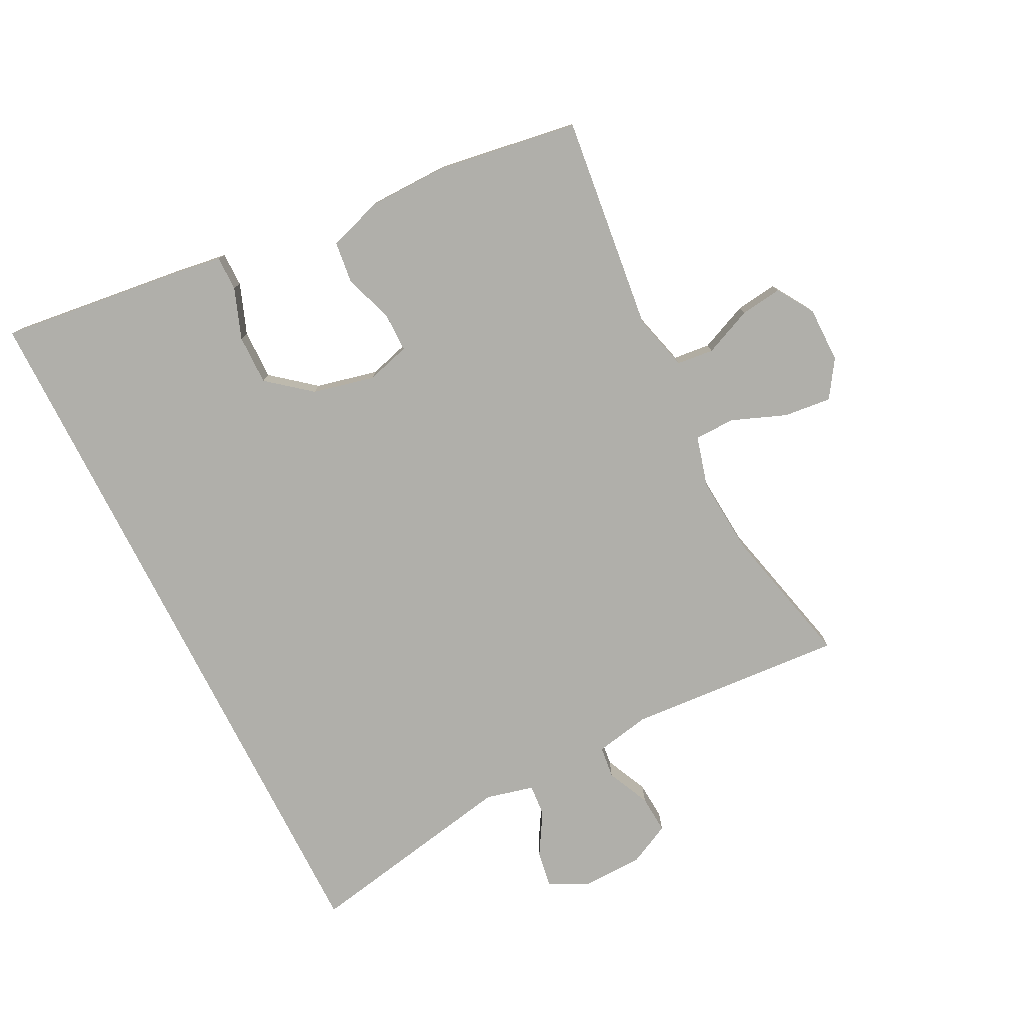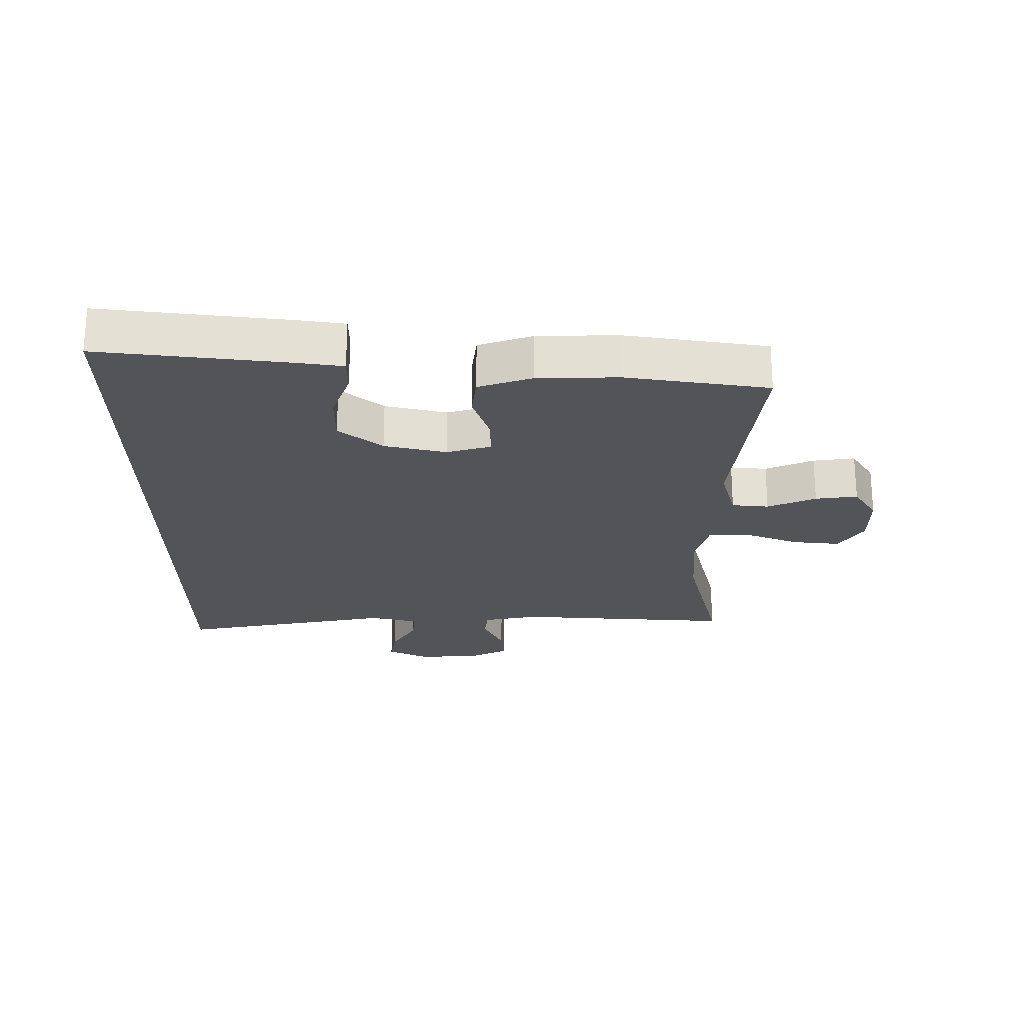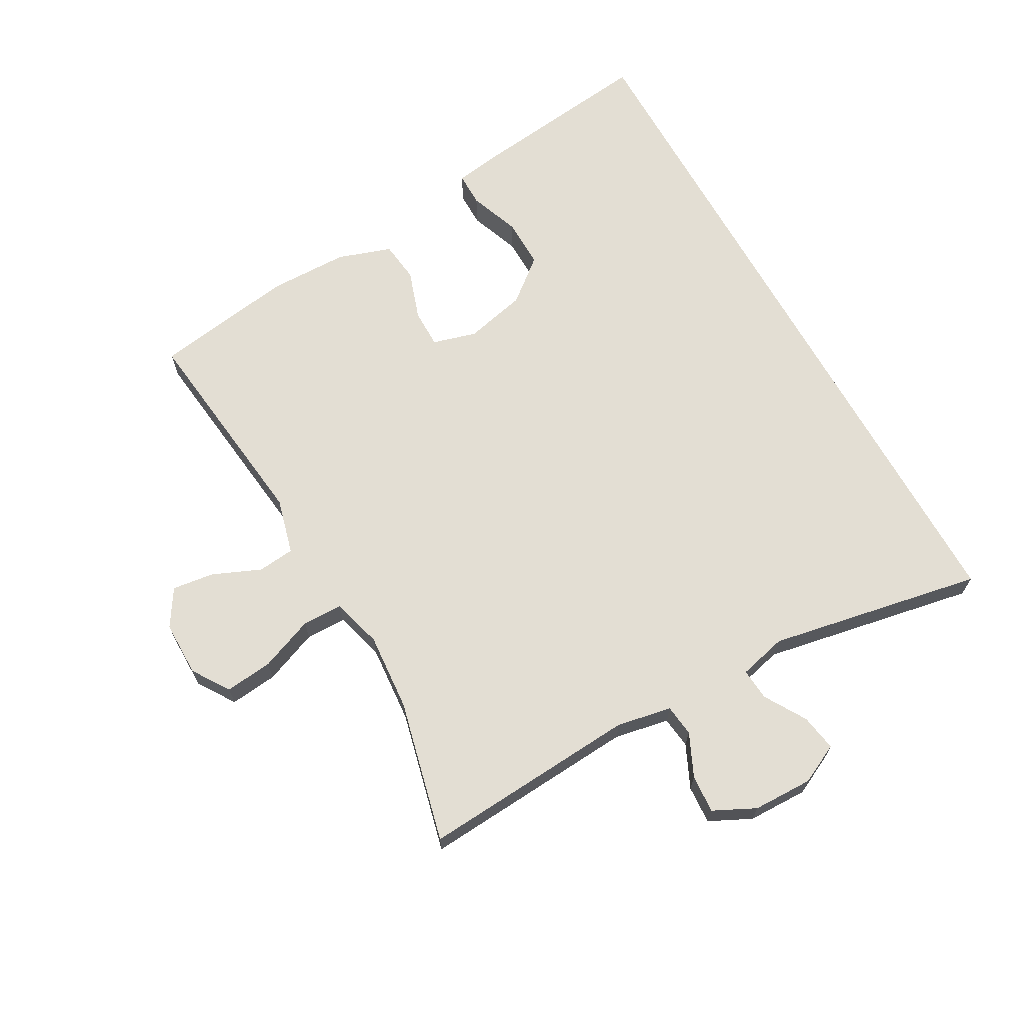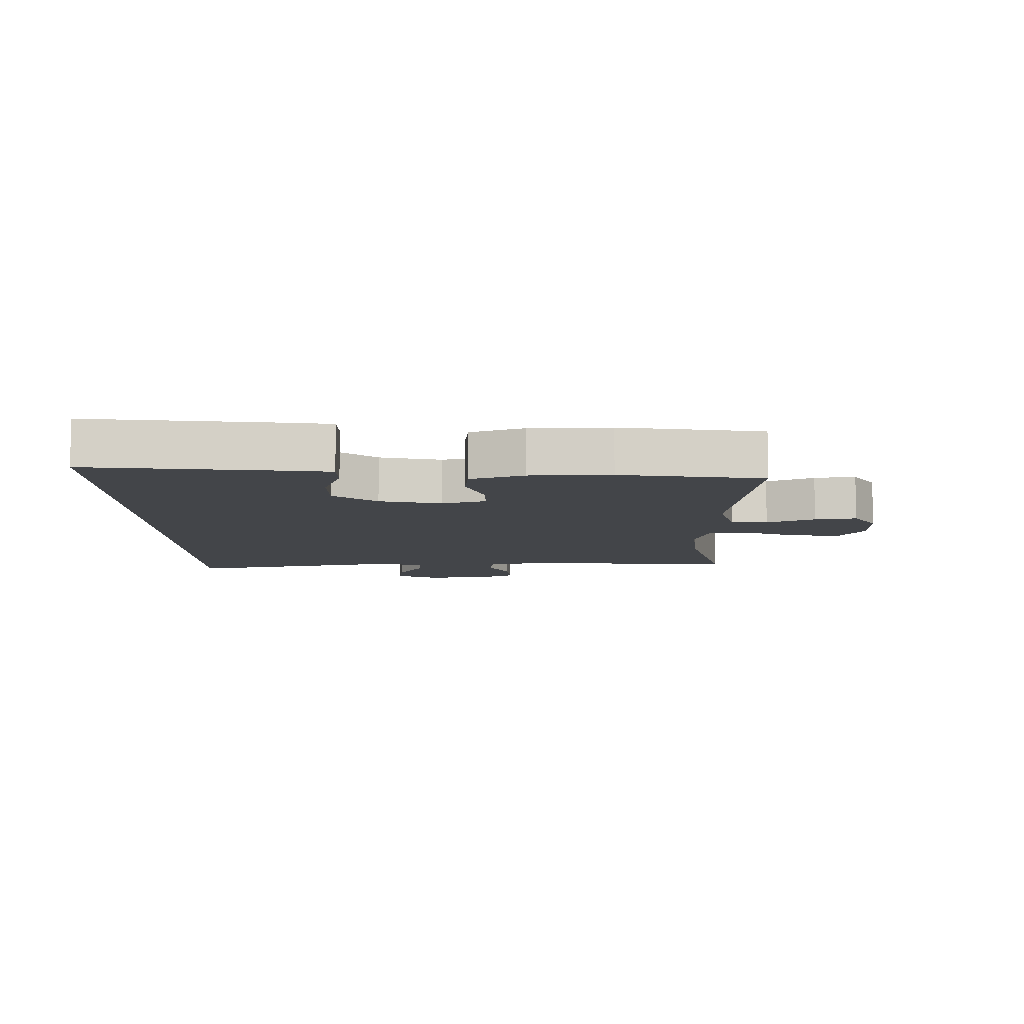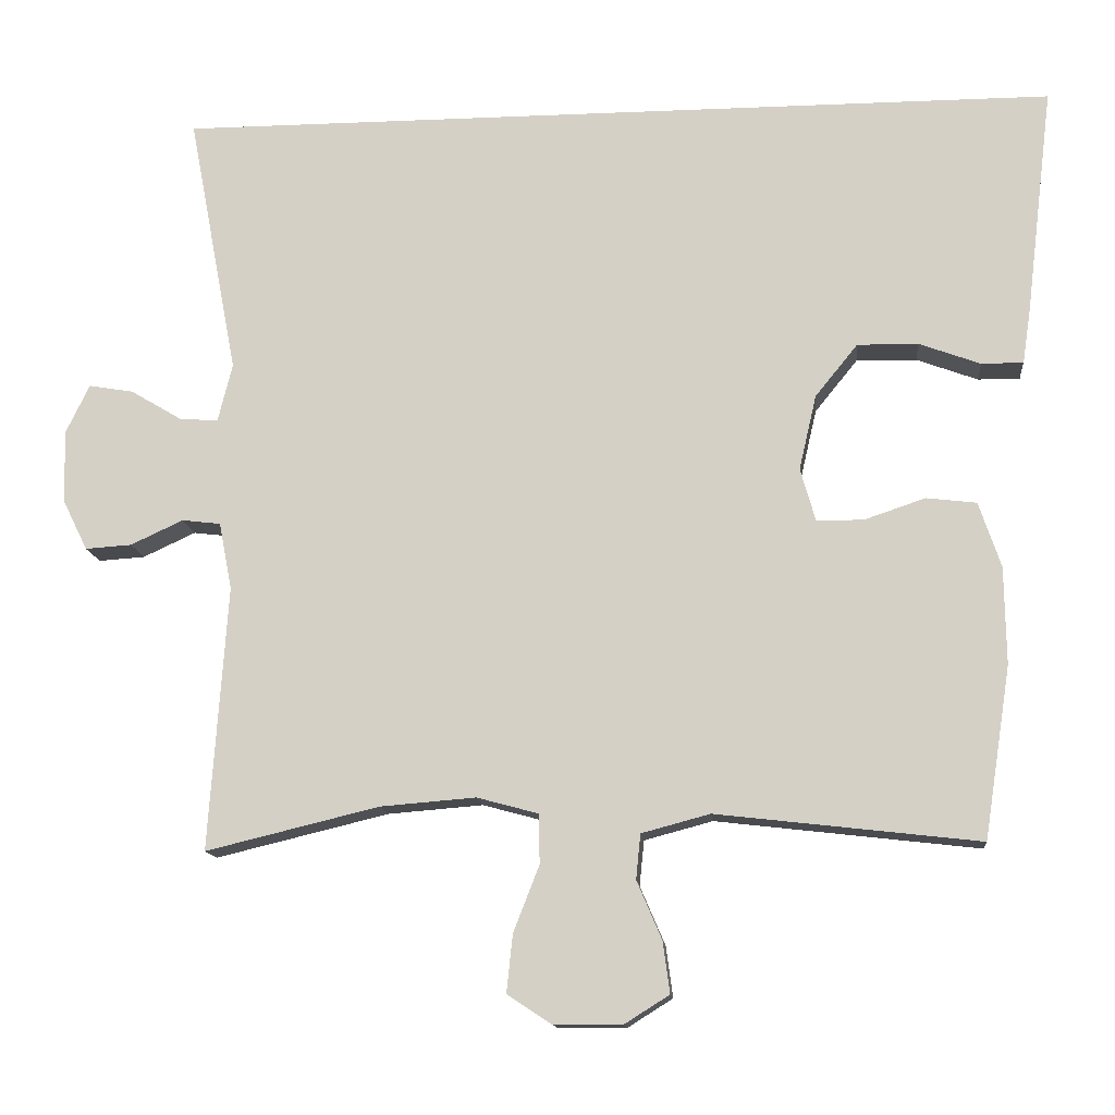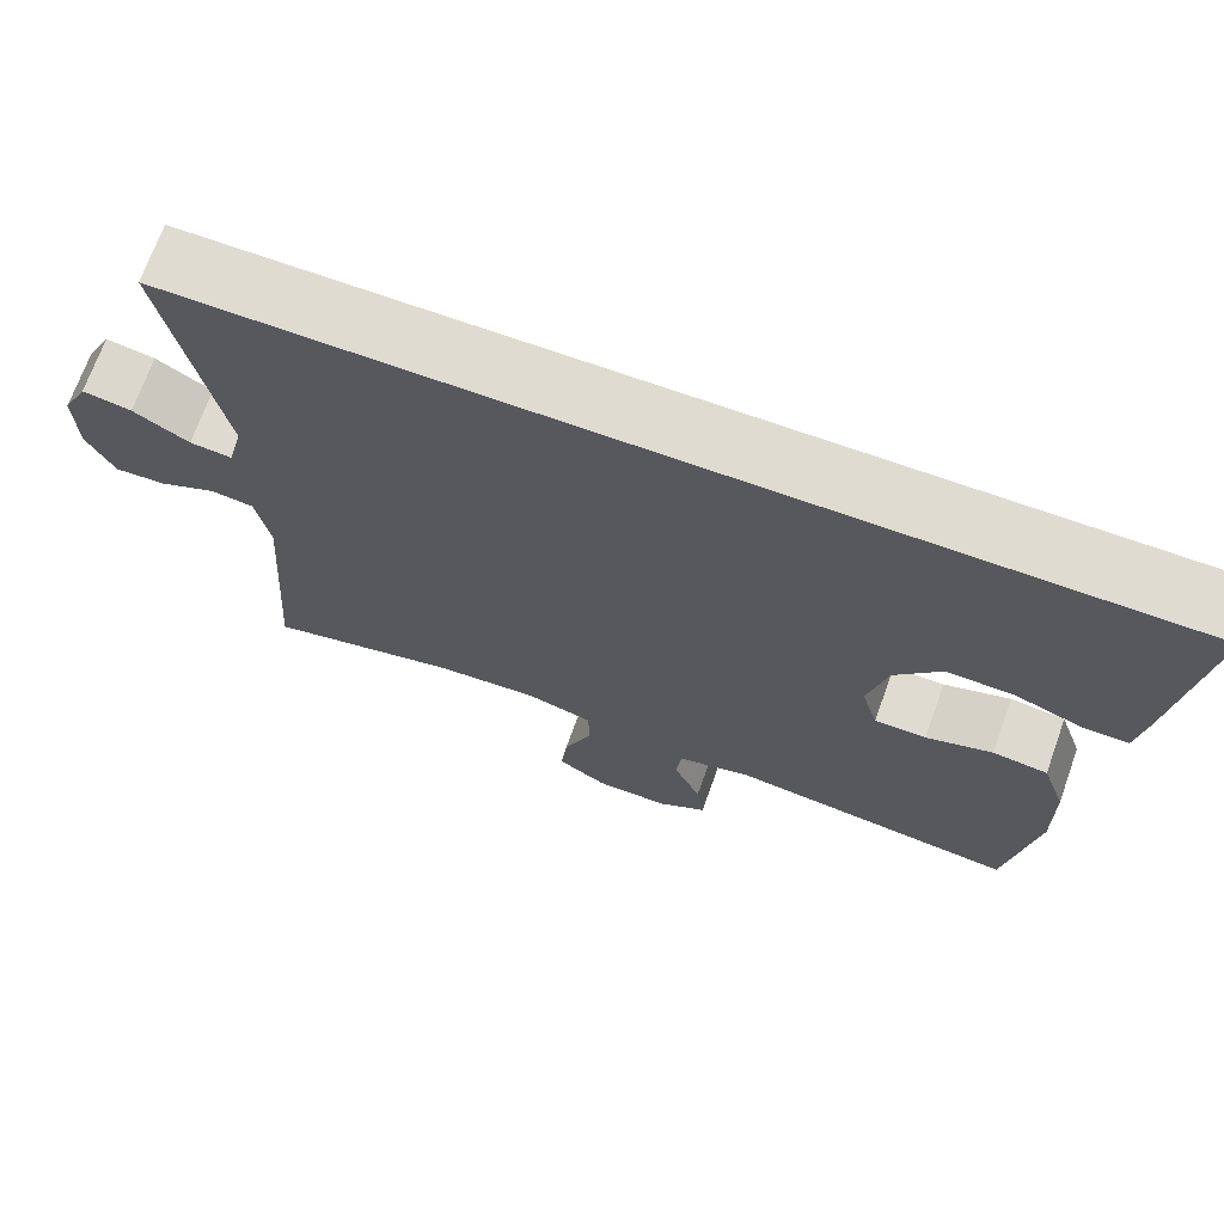
<metadata>
{"format":"obj","ext":"obj","renderer":"f3d","projection":"perspective","resolution":1024,"background":"white","views":[{"elev":-78.0,"azim":116.8,"up":"+Y"},{"elev":-23.3,"azim":90.1,"up":"+Y"},{"elev":67.3,"azim":-119.3,"up":"+Y"},{"elev":-8.7,"azim":91.3,"up":"+Y"},{"elev":-13.4,"azim":5.5,"up":"+Z"},{"elev":70.0,"azim":19.7,"up":"+Z"}]}
</metadata>
<code>
v 0.618 0.07 0.5
v 0.582 0.07 0.202
v 0.571 0.07 0.128
v 0.516 0.07 0.128
v 0.435 0.07 0.158
v 0.355 0.07 0.159
v 0.299 0.07 0.09
v 0.276 0.07 -0.009
v 0.296 0.07 -0.079
v 0.358 0.07 -0.079
v 0.438 0.07 -0.052
v 0.504 0.07 -0.06
v 0.533 0.07 -0.146
v 0.535 0.07 -0.274
v 0.5 0.07 -0.5
v 0.154 0.07 -0.46
v 0.064 0.07 -0.484
v 0.058 0.07 -0.543
v 0.091 0.07 -0.62
v 0.1 0.07 -0.687
v 0.041 0.07 -0.724
v -0.048 0.07 -0.724
v -0.107 0.07 -0.685
v -0.099 0.07 -0.609
v -0.065 0.07 -0.522
v -0.066 0.07 -0.457
v -0.147 0.07 -0.435
v -0.272 0.07 -0.445
v -0.5 0.07 -0.5
v -0.476 0.07 -0.152
v -0.493 0.07 -0.064
v -0.544 0.07 -0.058
v -0.613 0.07 -0.09
v -0.674 0.07 -0.094
v -0.707 0.07 -0.027
v -0.709 0.07 0.069
v -0.678 0.07 0.133
v -0.619 0.07 0.123
v -0.552 0.07 0.083
v -0.501 0.07 0.079
v -0.482 0.07 0.156
v -0.547 0.07 0.5
v 0.618 0 0.5
v 0.582 0 0.202
v 0.571 0 0.128
v 0.516 0 0.128
v 0.435 0 0.158
v 0.355 0 0.159
v 0.299 0 0.09
v 0.276 0 -0.009
v 0.296 0 -0.079
v 0.358 0 -0.079
v 0.438 0 -0.052
v 0.504 0 -0.06
v 0.533 0 -0.146
v 0.535 0 -0.274
v 0.5 0 -0.5
v 0.154 0 -0.46
v 0.064 0 -0.484
v 0.058 0 -0.543
v 0.091 0 -0.62
v 0.1 0 -0.687
v 0.041 0 -0.724
v -0.048 0 -0.724
v -0.107 0 -0.685
v -0.099 0 -0.609
v -0.065 0 -0.522
v -0.066 0 -0.457
v -0.147 0 -0.435
v -0.272 0 -0.445
v -0.5 0 -0.5
v -0.476 0 -0.152
v -0.493 0 -0.064
v -0.544 0 -0.058
v -0.613 0 -0.09
v -0.674 0 -0.094
v -0.707 0 -0.027
v -0.709 0 0.069
v -0.678 0 0.133
v -0.619 0 0.123
v -0.552 0 0.083
v -0.501 0 0.079
v -0.482 0 0.156
v -0.547 0 0.5
f 41 42 1 2
f 40 41 2
f 36 37 38 39
f 36 39 40
f 35 36 40
f 32 33 34 35
f 31 32 35 40
f 30 31 40
f 28 29 30
f 27 28 30 40
f 26 27 40
f 22 23 24 25
f 22 25 26
f 21 22 26
f 18 19 20 21
f 18 21 26
f 17 18 26 40
f 13 14 15 16
f 10 11 12 13
f 9 10 13 16
f 8 9 16 17
f 2 3 4 5
f 2 5 6
f 40 2 6
f 7 8 17 40
f 6 7 40
f 44 43 84 83
f 44 83 82
f 81 80 79 78
f 82 81 78
f 82 78 77
f 77 76 75 74
f 82 77 74 73
f 82 73 72
f 72 71 70
f 82 72 70 69
f 82 69 68
f 67 66 65 64
f 68 67 64
f 68 64 63
f 63 62 61 60
f 68 63 60
f 82 68 60 59
f 58 57 56 55
f 55 54 53 52
f 58 55 52 51
f 59 58 51 50
f 47 46 45 44
f 48 47 44
f 48 44 82
f 82 59 50 49
f 82 49 48
f 1 43 44 2
f 2 44 45 3
f 3 45 46 4
f 4 46 47 5
f 5 47 48 6
f 6 48 49 7
f 7 49 50 8
f 8 50 51 9
f 9 51 52 10
f 10 52 53 11
f 11 53 54 12
f 12 54 55 13
f 13 55 56 14
f 14 56 57 15
f 15 57 58 16
f 16 58 59 17
f 17 59 60 18
f 18 60 61 19
f 19 61 62 20
f 20 62 63 21
f 21 63 64 22
f 22 64 65 23
f 23 65 66 24
f 24 66 67 25
f 25 67 68 26
f 26 68 69 27
f 27 69 70 28
f 28 70 71 29
f 29 71 72 30
f 30 72 73 31
f 31 73 74 32
f 32 74 75 33
f 33 75 76 34
f 34 76 77 35
f 35 77 78 36
f 36 78 79 37
f 37 79 80 38
f 38 80 81 39
f 39 81 82 40
f 40 82 83 41
f 41 83 84 42
f 42 84 43 1

</code>
